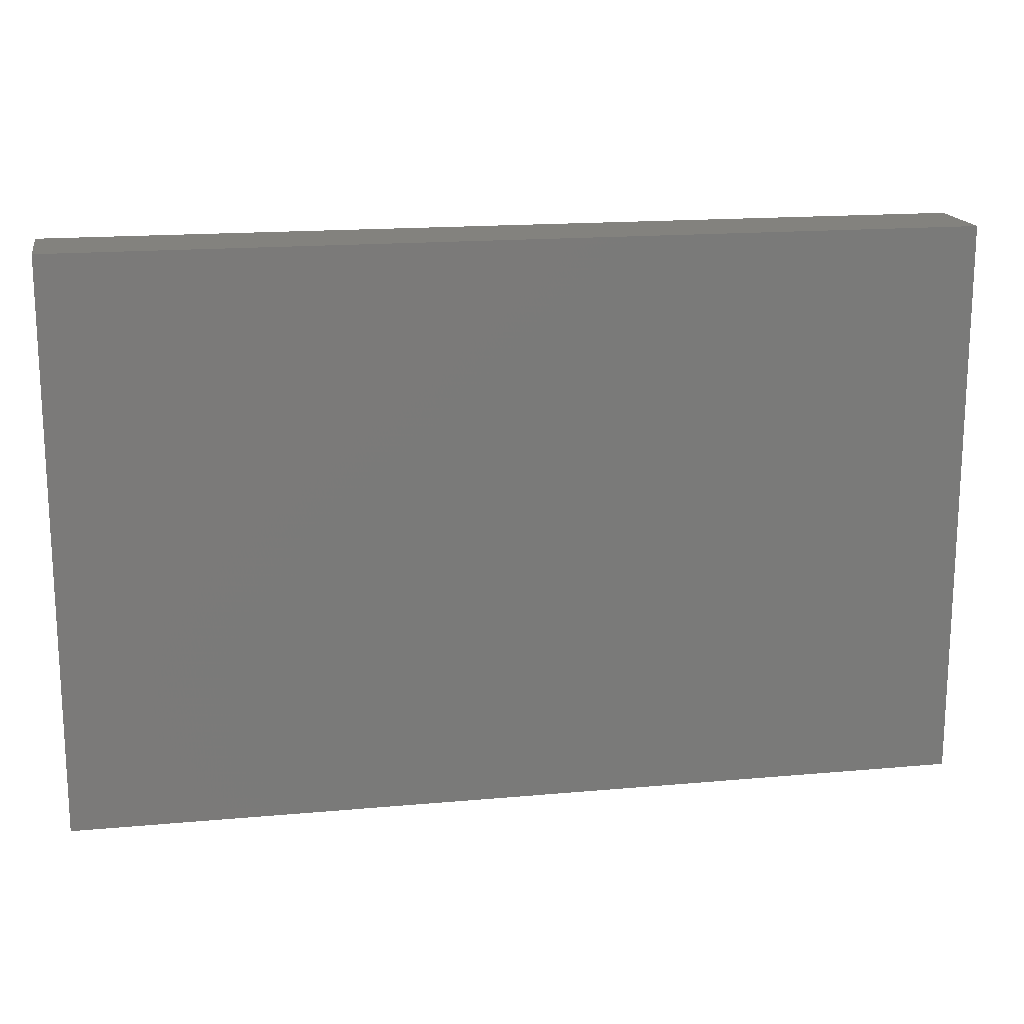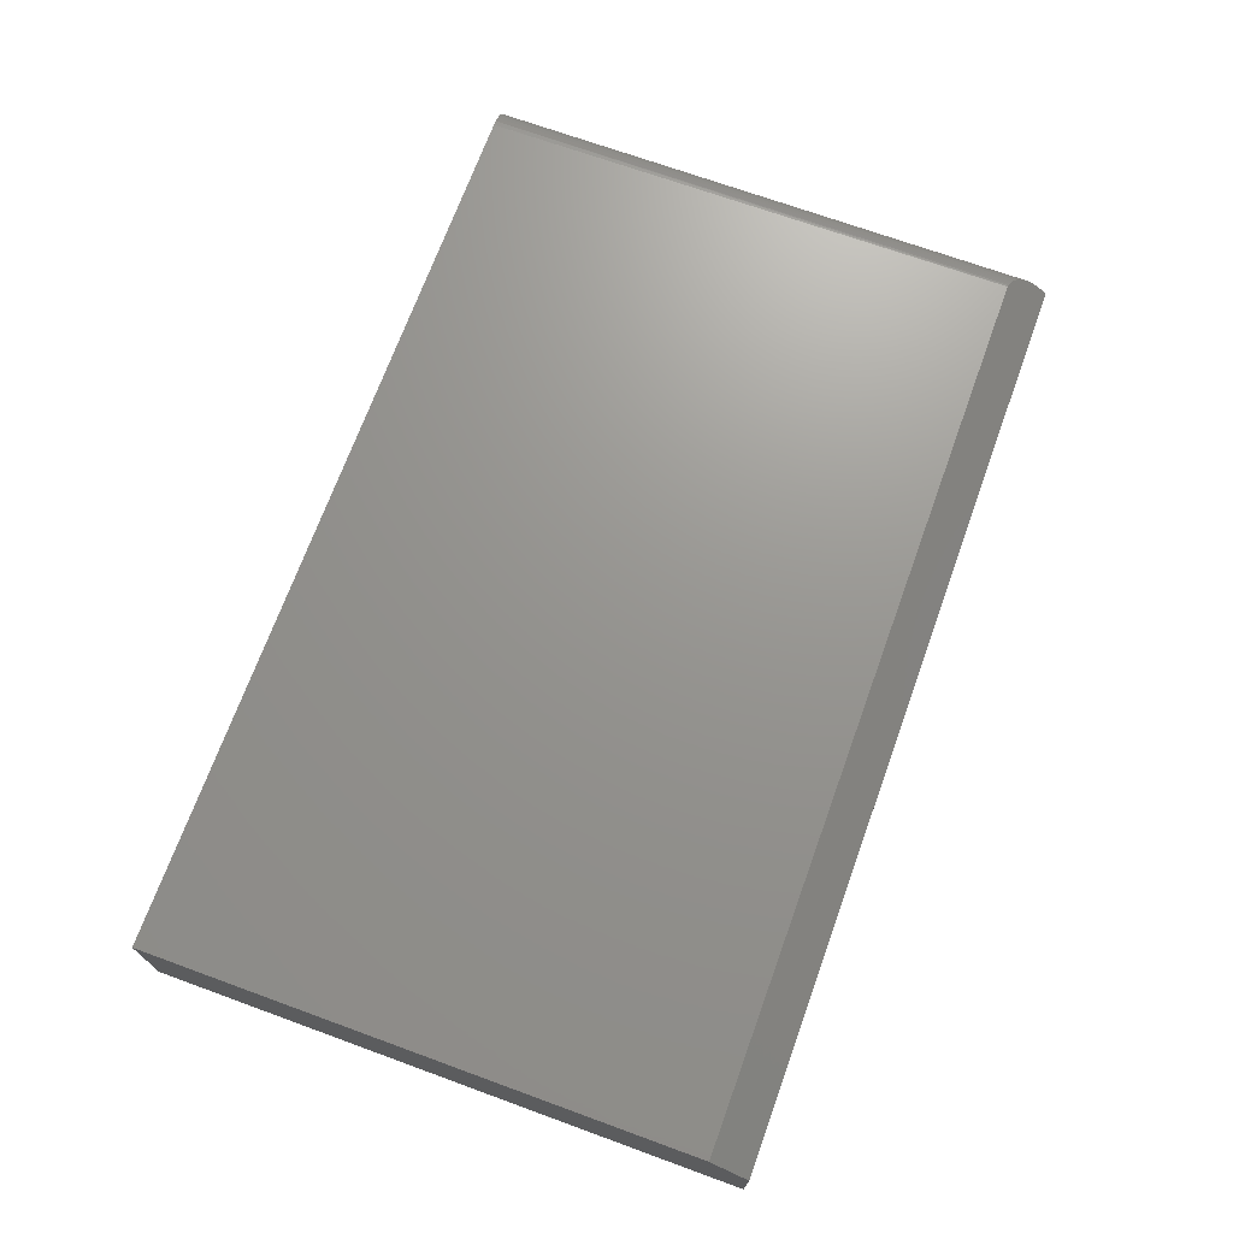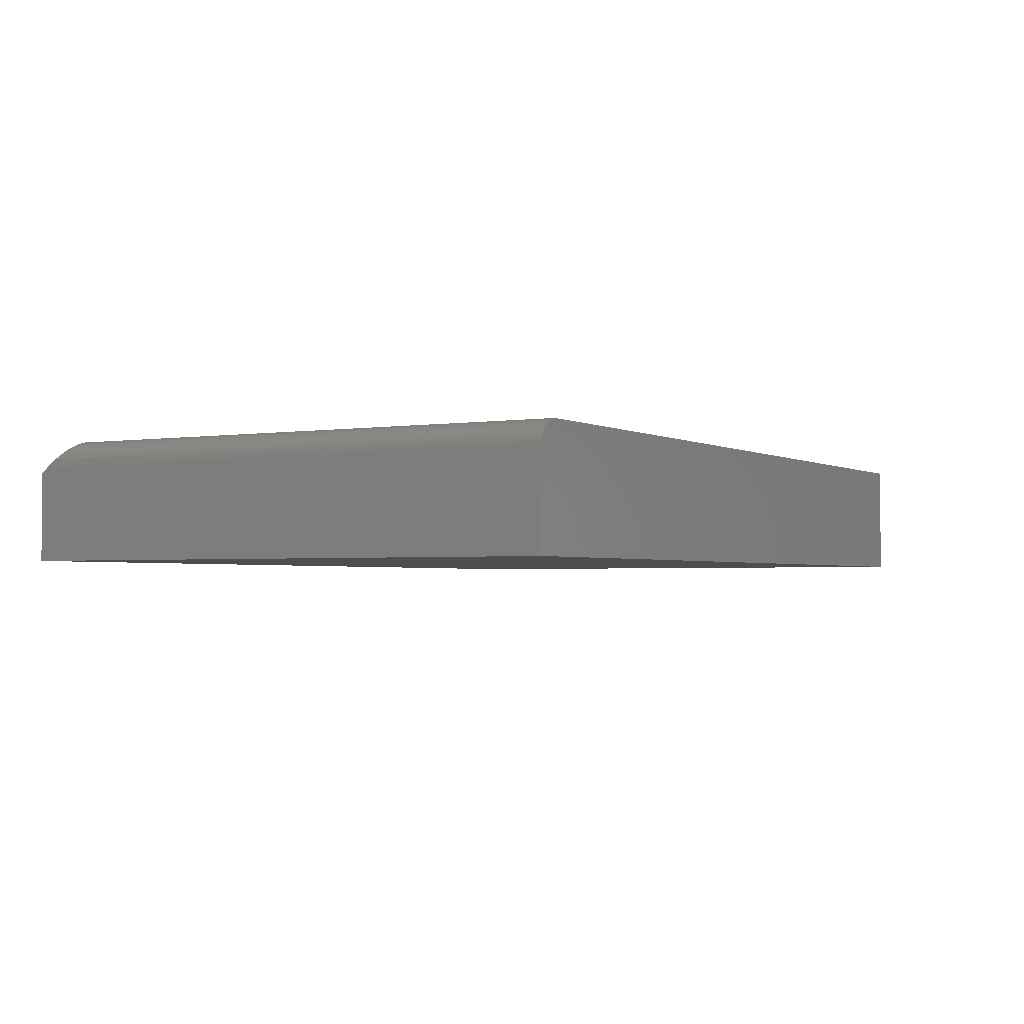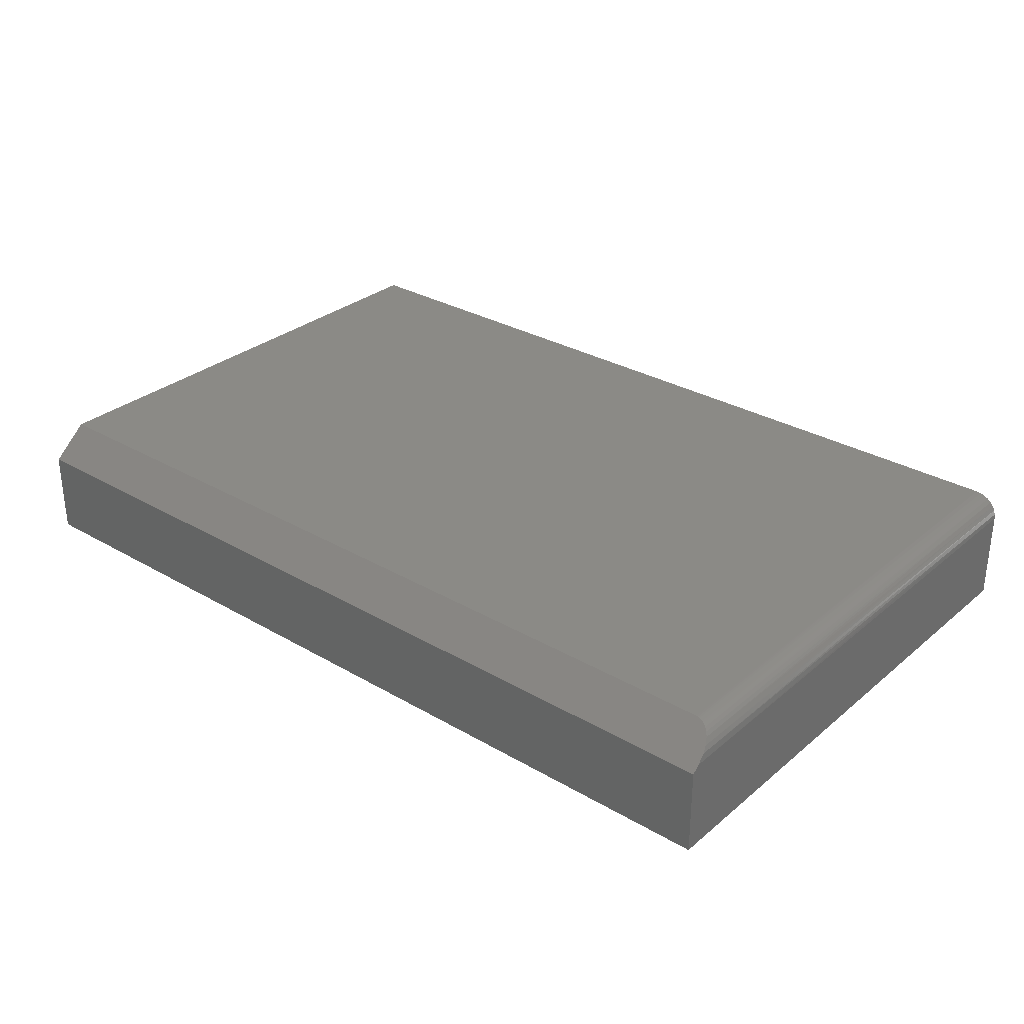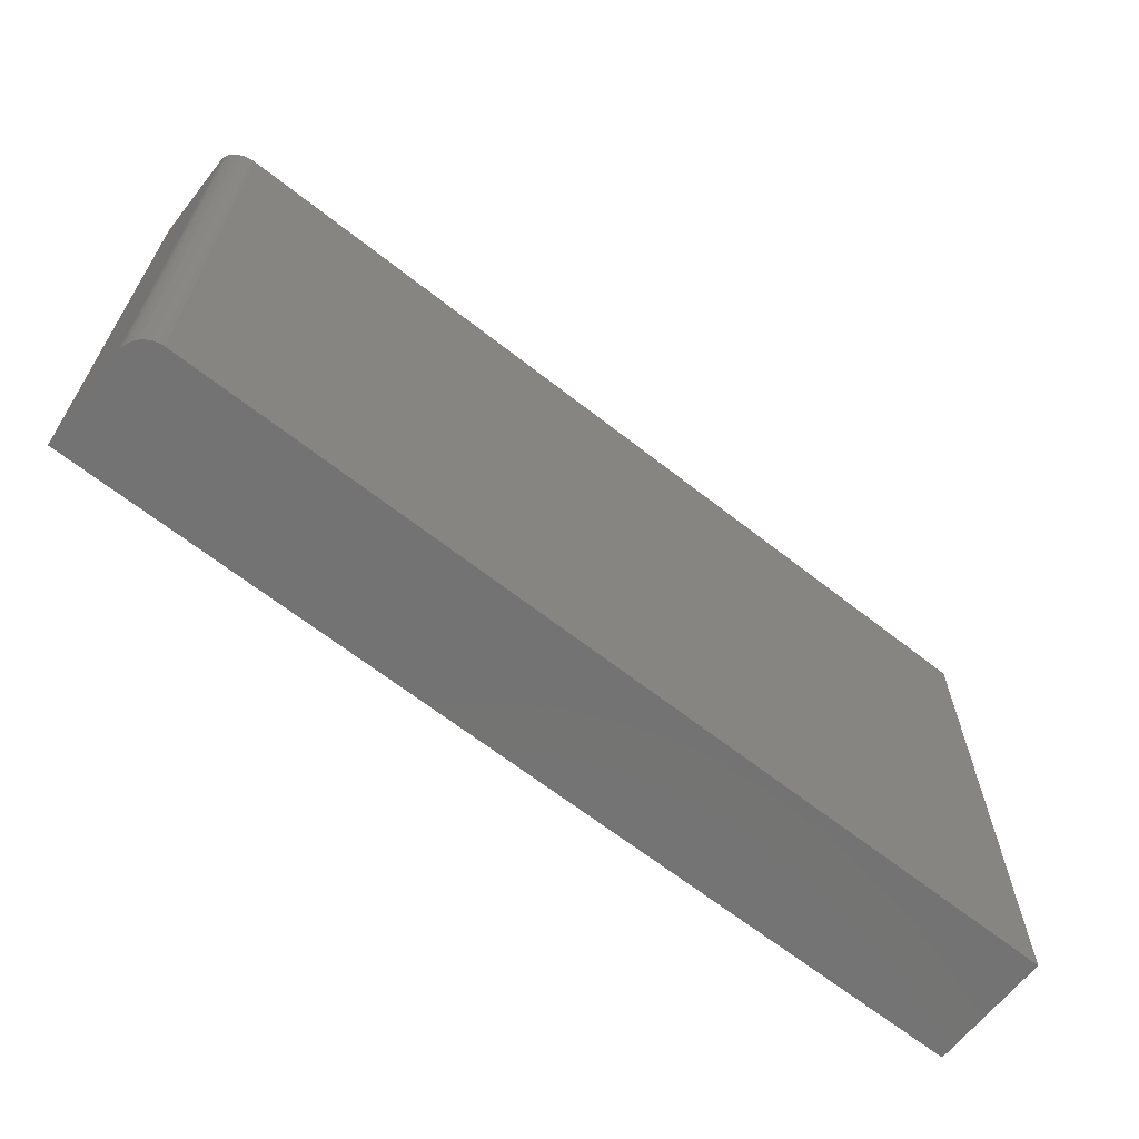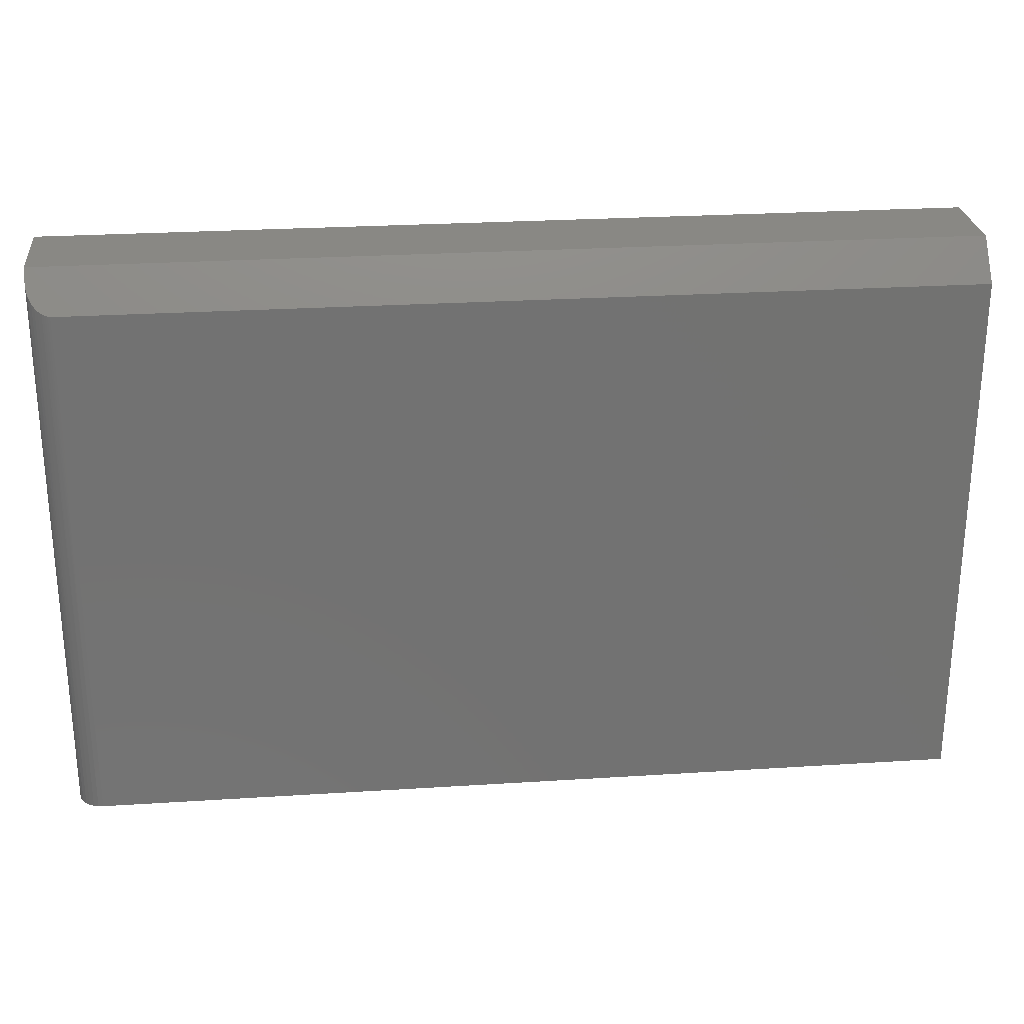
<metadata>
{"format":"stl","ext":"stl","renderer":"f3d","projection":"perspective","resolution":1024,"background":"white","views":[{"elev":16.8,"azim":169.6,"up":"+Y"},{"elev":70.7,"azim":110.0,"up":"+Z"},{"elev":-2.4,"azim":-60.4,"up":"+Z"},{"elev":30.5,"azim":-139.9,"up":"+Z"},{"elev":-65.4,"azim":-38.3,"up":"+Y"},{"elev":26.1,"azim":-5.8,"up":"+Y"}]}
</metadata>
<code>
# stl→obj: 29 verts, 54 faces
v -0.5308 0.1022 0.1476
v -0.5259 0.1013 0.1483
v -0.5234 0.1012 0.1484
v -0.5283 0.1016 0.1481
v 0.5703 0.148 0.1094
v -0.5547 0.148 0.1094
v 0.5703 0.1012 0.1484
v -0.551 0.121 0.1319
v -0.547 0.114 0.1378
v -0.5436 0.11 0.1411
v -0.5397 0.1066 0.1439
v -0.5354 0.104 0.1461
v -0.5331 0.103 0.1469
v -0.5547 0.1387 0.1172
v -0.5534 0.128 0.126
v -0.5234 -0.5625 0.1484
v 0.5703 -0.5625 0.1484
v -0.5547 -0.5625 0
v -0.5547 -0.5625 0.1172
v -0.5547 0.148 0
v -0.5494 -0.5625 0.1345
v -0.5354 -0.5625 0.1461
v -0.5408 -0.5625 0.1432
v -0.5455 -0.5625 0.1393
v -0.5295 -0.5625 0.1478
v -0.5523 -0.5625 0.1291
v -0.5541 -0.5625 0.1233
v 0.5703 -0.5625 0
v 0.5703 0.148 0
f 1 2 3
f 4 2 1
f 5 6 1
f 5 1 3
f 5 3 7
f 8 9 10
f 8 10 11
f 8 11 12
f 8 12 13
f 8 13 1
f 1 6 14
f 1 14 15
f 1 15 8
f 16 17 3
f 3 17 7
f 18 19 20
f 20 19 14
f 20 14 6
f 21 22 23
f 21 23 24
f 25 22 21
f 25 21 26
f 25 26 27
f 25 27 19
f 25 19 18
f 25 18 16
f 16 18 17
f 17 18 28
f 16 2 25
f 16 3 2
f 14 27 15
f 14 19 27
f 15 27 26
f 15 26 8
f 8 26 21
f 8 21 9
f 21 24 9
f 10 9 24
f 24 23 10
f 10 23 11
f 11 23 22
f 11 22 12
f 12 22 13
f 1 13 22
f 22 25 1
f 1 25 4
f 2 4 25
f 5 29 6
f 6 29 20
f 17 28 7
f 7 28 29
f 7 29 5
f 18 20 28
f 28 20 29

</code>
